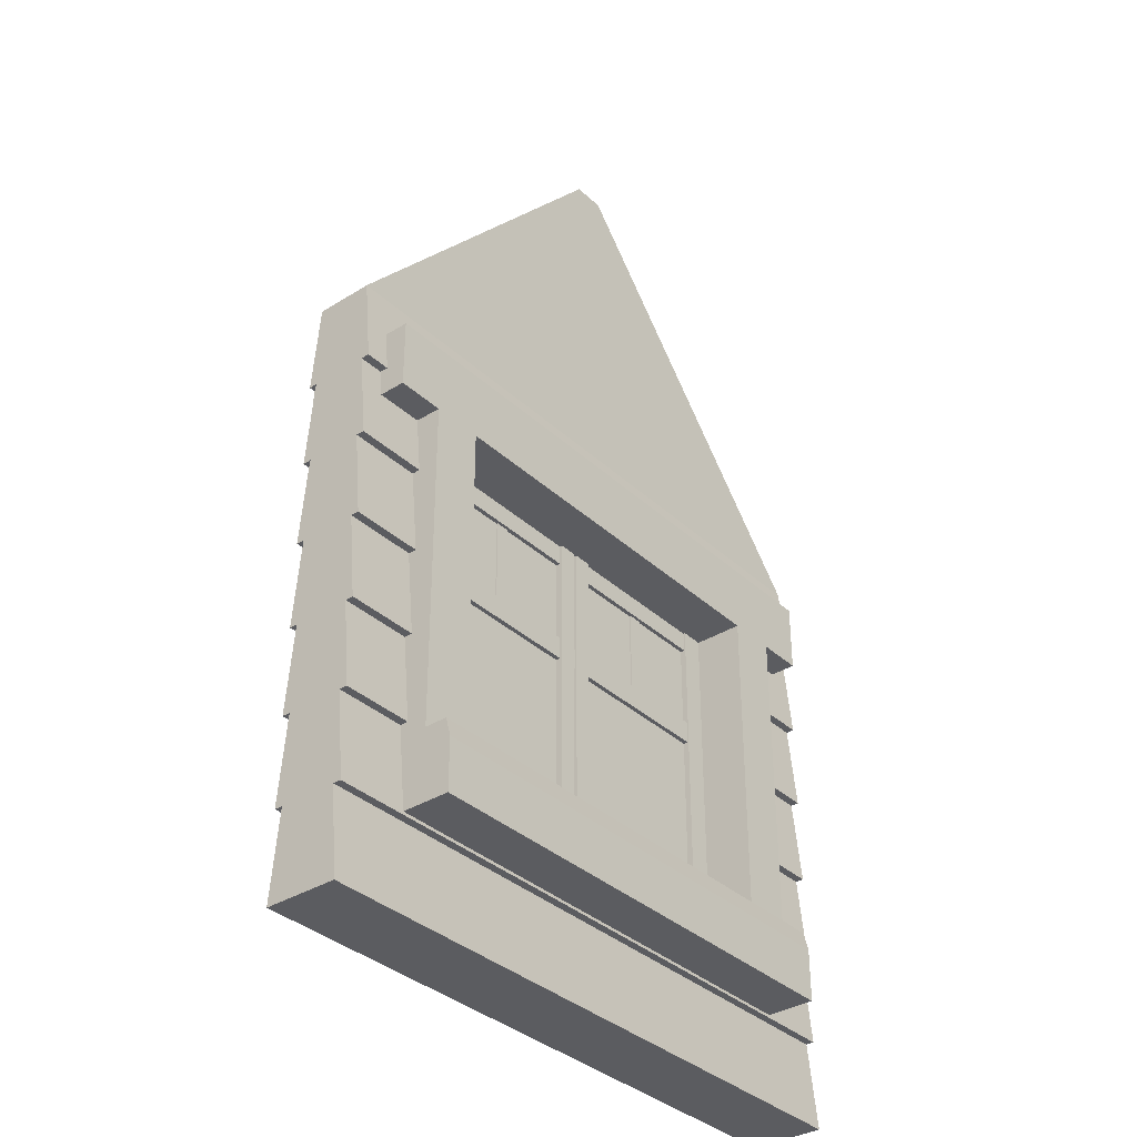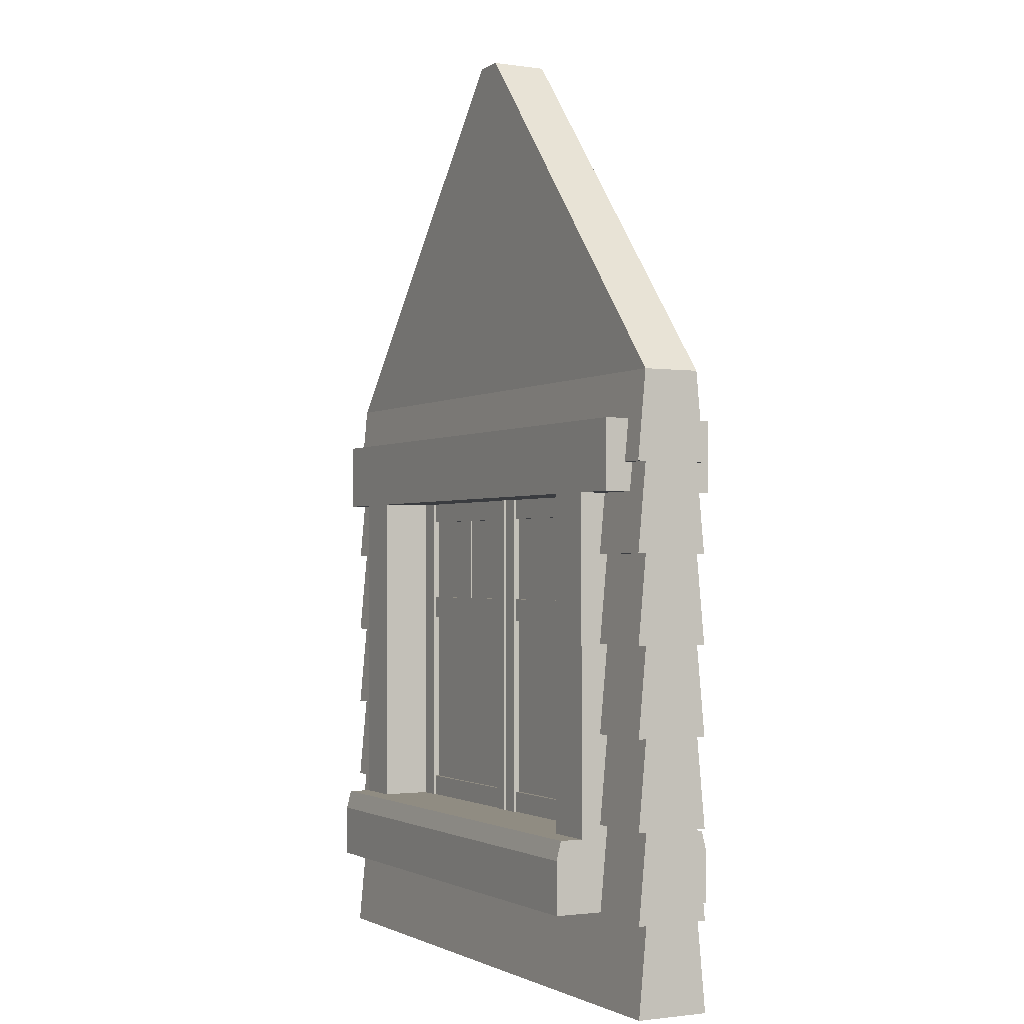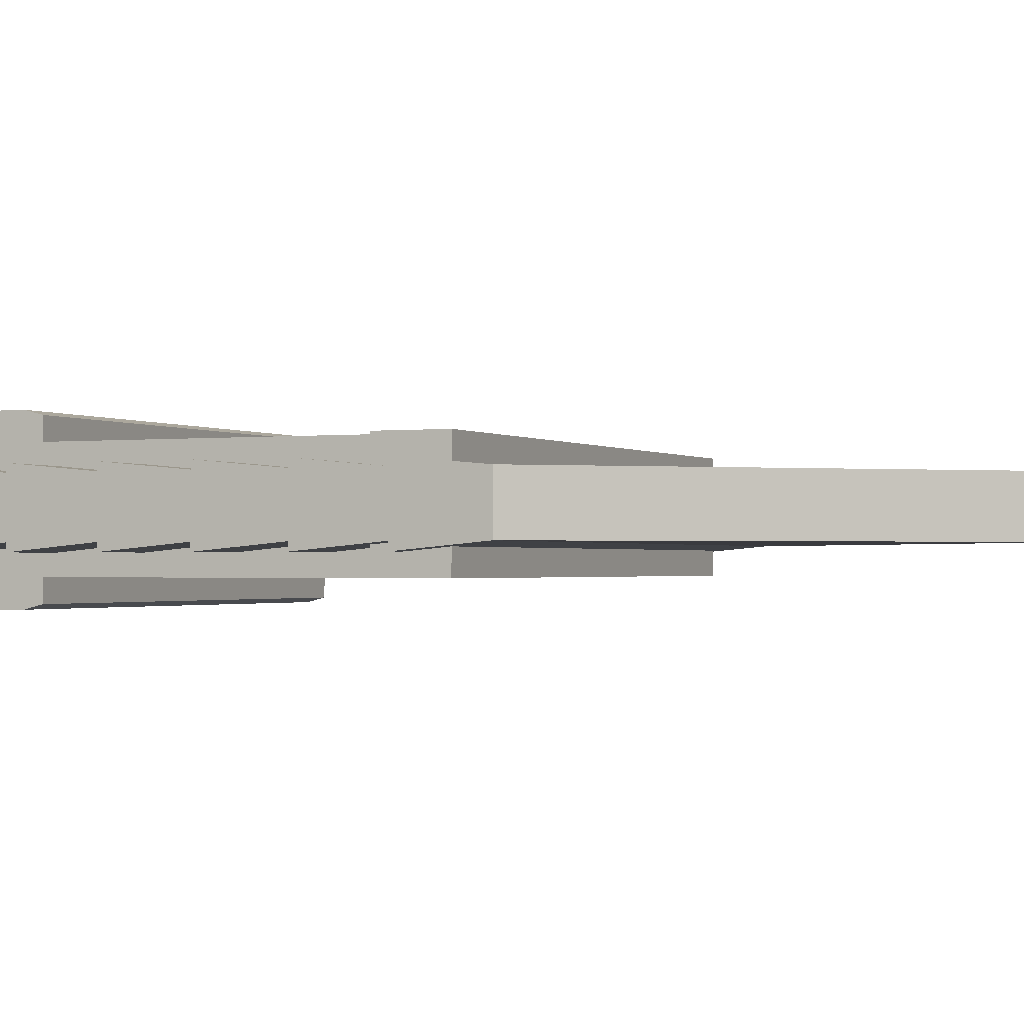
<metadata>
{"format":"obj","ext":"obj","renderer":"f3d","projection":"perspective","resolution":1024,"background":"white","views":[{"elev":-35.3,"azim":129.6,"up":"+Y"},{"elev":-1.5,"azim":-117.8,"up":"+Y"},{"elev":-1.2,"azim":113.9,"up":"+Z"}]}
</metadata>
<code>
o Window02_house04_Cube.002
v 1.752 -1.799 0.143
v 1.752 1.506 0.143
v -1.752 -1.799 0.143
v -1.752 1.506 0.143
v 1.752 -1.799 -0.143
v 1.752 1.506 -0.143
v -1.752 -1.799 -0.143
v -1.752 1.506 -0.143
v 1.752 -1.327 0.143
v 1.752 -0.8545 0.143
v 1.752 -0.3824 0.143
v 1.752 0.08975 0.143
v 1.752 0.5619 0.143
v 1.752 1.034 0.143
v -1.752 1.034 0.143
v -1.752 0.5619 0.143
v -1.752 0.08975 0.143
v -1.752 -0.3824 0.143
v -1.752 -0.8545 0.143
v -1.752 -1.327 0.143
v -1.752 1.034 -0.143
v -1.752 0.5619 -0.143
v -1.752 0.08975 -0.143
v -1.752 -0.3824 -0.143
v -1.752 -0.8545 -0.143
v -1.752 -1.327 -0.143
v 1.752 1.034 -0.143
v 1.752 0.5619 -0.143
v 1.752 0.08975 -0.143
v 1.752 -0.3824 -0.143
v 1.752 -0.8545 -0.143
v 1.752 -1.327 -0.143
v 1.752 1.034 0.1978
v 1.752 1.506 0.1538
v -1.752 1.506 0.1538
v -1.752 1.034 0.1978
v -1.752 1.034 -0.1978
v -1.752 1.506 -0.1538
v 1.752 1.506 -0.1538
v 1.752 1.034 -0.1978
v -1.752 -1.799 -0.1978
v -1.752 -1.327 -0.1538
v 1.752 -1.327 -0.1538
v 1.752 -1.799 -0.1978
v -1.752 -1.327 -0.1978
v -1.752 -0.8545 -0.1538
v 1.752 -0.8545 -0.1538
v 1.752 -1.327 -0.1978
v -1.752 -0.8545 -0.1978
v -1.752 -0.3824 -0.1538
v 1.752 -0.3824 -0.1538
v 1.752 -0.8545 -0.1978
v -1.752 -0.3824 -0.1978
v -1.752 0.08975 -0.1538
v 1.752 0.08975 -0.1538
v 1.752 -0.3824 -0.1978
v -1.752 0.08975 -0.1978
v -1.752 0.5619 -0.1538
v 1.752 0.5619 -0.1538
v 1.752 0.08975 -0.1978
v -1.752 0.5619 -0.1978
v -1.752 1.034 -0.1538
v 1.752 1.034 -0.1538
v 1.752 0.5619 -0.1978
v 1.752 -1.799 0.1978
v 1.752 -1.327 0.1538
v -1.752 -1.327 0.1538
v -1.752 -1.799 0.1978
v 1.752 -1.327 0.1978
v 1.752 -0.8545 0.1538
v -1.752 -0.8545 0.1538
v -1.752 -1.327 0.1978
v 1.752 -0.8545 0.1978
v 1.752 -0.3824 0.1538
v -1.752 -0.3824 0.1538
v -1.752 -0.8545 0.1978
v 1.752 -0.3824 0.1978
v 1.752 0.08975 0.1538
v -1.752 0.08975 0.1538
v -1.752 -0.3824 0.1978
v 1.752 0.08975 0.1978
v 1.752 0.5619 0.1538
v -1.752 0.5619 0.1538
v -1.752 0.08975 0.1978
v 1.752 0.5619 0.1978
v 1.752 1.034 0.1538
v -1.752 1.034 0.1538
v -1.752 0.5619 0.1978
v 1.363 -1.31 -0.1962
v 1.363 -1.31 0.1962
v 0.00018 1.259 -0.1768
v 0.00018 1.259 0.1768
v 1.363 1.259 -0.1768
v 1.363 1.259 0.1768
v 0.00018 -1.31 -0.1962
v 0.00018 -1.31 0.1962
v 1.363 -0.9243 -0.1603
v 1.363 -0.9243 0.1603
v 1.363 0.08975 0.143
v 1.363 0.5619 0.1538
v 1.363 -0.3824 0.1978
v 1.363 0.08975 0.1978
v 1.363 1.034 -0.1538
v 1.363 0.08975 0.1538
v 1.363 0.5619 0.143
v 1.363 1.034 0.1538
v 1.363 0.5619 0.1978
v 1.363 1.034 -0.1978
v 1.363 1.034 -0.143
v 1.363 1.034 0.143
v 1.363 1.034 0.1978
v 1.363 0.5619 -0.1978
v 1.363 -0.3824 0.143
v 1.363 -0.3824 -0.143
v 1.363 -0.3824 -0.1978
v 1.363 -0.8545 0.1978
v 1.363 -0.8545 0.143
v 1.363 -0.8545 -0.143
v 1.363 -0.8545 -0.1978
v 1.363 0.08975 -0.1538
v 1.363 0.08975 -0.143
v 1.363 -0.8545 0.1538
v 1.363 0.5619 -0.143
v 1.363 0.5619 -0.1538
v 1.363 0.08975 -0.1978
v 1.363 -0.8545 -0.1538
v 1.363 -0.3824 0.1538
v 1.363 -0.3824 -0.1538
v -1.363 1.259 -0.1768
v -1.363 1.259 0.1768
v -1.363 -1.31 -0.1962
v -1.363 -1.31 0.1962
v -1.363 0.5619 -0.1978
v -1.363 -0.3824 -0.1978
v -1.363 1.034 -0.1538
v -1.363 0.08975 -0.1538
v -1.363 0.08975 -0.143
v -1.363 1.034 0.1538
v -1.363 0.5619 -0.143
v -1.363 0.5619 -0.1538
v -1.363 0.08975 -0.1978
v -1.363 1.034 -0.1978
v -1.363 1.034 -0.143
v -1.363 1.034 0.143
v -1.363 1.034 0.1978
v -1.363 0.08975 0.143
v -1.363 0.5619 0.1538
v -1.363 -0.3824 0.1978
v -1.363 -0.3824 0.143
v -1.363 0.08975 0.1978
v -1.363 -0.3824 -0.143
v -1.363 -0.8545 0.1978
v -1.363 0.08975 0.1538
v -1.363 0.5619 0.143
v -1.363 -0.8545 0.143
v -1.363 -0.8545 -0.143
v -1.363 -0.8545 -0.1978
v -1.363 -0.8545 0.1538
v -1.363 0.5619 0.1978
v -1.363 -0.8545 -0.1538
v -1.363 -0.3824 0.1538
v -1.363 -0.3824 -0.1538
v -1.363 -0.9243 -0.1603
v -1.363 -0.9243 0.1603
v -1.363 -1.31 0.3093
v -1.363 1.259 0.3093
v -1.363 -1.31 -0.3093
v -1.363 1.259 -0.3093
v -1.363 -0.9243 0.3093
v -1.363 -0.9243 -0.3093
v -1.363 -1.31 -0.4584
v -1.363 -1.31 0.4584
v -1.09 -1.31 -0.3093
v -1.09 1.259 0.3093
v -1.09 -0.9243 0.3093
v -1.09 -1.31 -0.4584
v -1.09 1.259 -0.3093
v -1.09 -1.31 0.3093
v -1.09 -0.9243 -0.3093
v -1.09 -1.31 0.4584
v -1.363 0.8826 0.3093
v -1.363 0.8826 -0.3093
v -1.09 0.8826 -0.3093
v -1.09 0.8826 0.3093
v -1.62 0.8826 0.3093
v -1.62 1.259 0.3093
v -1.62 1.259 -0.3093
v -1.62 0.8826 -0.3093
v -1.363 -0.9243 -0.4322
v -1.363 -1.027 -0.4584
v -1.363 -1.027 0.4584
v -1.363 -0.9243 0.4322
v -1.09 -1.027 0.4584
v -1.09 -0.9243 0.4322
v -1.09 -1.027 -0.4584
v -1.09 -0.9243 -0.4322
v 1.363 -1.31 0.3093
v 1.363 1.259 0.3093
v 1.363 -1.31 -0.3093
v 1.363 1.259 -0.3093
v 1.363 -0.9243 0.3093
v 1.363 -0.9243 -0.3093
v 1.363 -1.31 -0.4584
v 1.363 -1.31 0.4584
v 0.00018 -1.31 -0.3093
v 0.00018 1.259 -0.3093
v 0.00018 -1.31 0.3093
v 0.00018 1.259 0.3093
v 0.00018 -0.9243 0.3093
v 0.00018 -0.9243 -0.3093
v 0.00018 -1.31 -0.4584
v 0.00018 -1.31 0.4584
v 1.091 -1.31 -0.3093
v 1.091 1.259 0.3093
v 1.091 -0.9243 0.3093
v 1.091 -1.31 -0.4584
v 1.091 1.259 -0.3093
v 1.091 -1.31 0.3093
v 1.091 -0.9243 -0.3093
v 1.091 -1.31 0.4584
v 1.363 0.8826 0.3093
v 1.363 0.8826 -0.3093
v 0.00018 0.8826 0.3093
v 0.00018 0.8826 -0.3093
v 1.091 0.8826 -0.3093
v 1.091 0.8826 0.3093
v 1.62 0.8826 0.3093
v 1.62 1.259 0.3093
v 1.62 1.259 -0.3093
v 1.62 0.8826 -0.3093
v 1.363 -0.9243 -0.4322
v 1.363 -1.027 -0.4584
v 1.363 -1.027 0.4584
v 1.363 -0.9243 0.4322
v 0.00018 -0.9243 0.4322
v 0.00018 -1.027 0.4584
v 0.00018 -1.027 -0.4584
v 0.00018 -0.9243 -0.4322
v 1.091 -1.027 0.4584
v 1.091 -0.9243 0.4322
v 1.091 -1.027 -0.4584
v 1.091 -0.9243 -0.4322
v 0.009951 -1.086 -0.0458
v 0.009951 0.9135 -0.0458
v 0.009951 -1.086 0.0458
v 0.009951 0.9135 0.0458
v 0.1077 -1.086 -0.0458
v 0.1077 0.9135 -0.0458
v 0.1077 -1.086 0.0458
v 0.1077 0.9135 0.0458
v -0.00959 -1.086 -0.0458
v -0.00959 0.9135 -0.0458
v -0.00959 -1.086 0.0458
v -0.00959 0.9135 0.0458
v -0.1074 -1.086 -0.0458
v -0.1074 0.9135 -0.0458
v -0.1074 -1.086 0.0458
v -0.1074 0.9135 0.0458
v -1.207 0.1813 0.03272
v -1.207 0.3045 0.03272
v -1.207 0.1813 -0.03272
v -1.207 0.3045 -0.03272
v 1.207 0.1813 0.03272
v 1.207 0.3045 0.03272
v 1.207 0.1813 -0.03272
v 1.207 0.3045 -0.03272
v -0.5832 0.2553 -0.01536
v -0.5073 0.2553 -0.01536
v -0.5832 0.2553 0.01536
v -0.5073 0.2553 0.01536
v -0.5832 0.9374 -0.01536
v -0.5073 0.9374 -0.01536
v -0.5832 0.9374 0.01536
v -0.5073 0.9374 0.01536
v 0.5836 0.2553 -0.01536
v 0.5076 0.2553 -0.01536
v 0.5836 0.2553 0.01536
v 0.5076 0.2553 0.01536
v 0.5836 0.9374 -0.01536
v 0.5076 0.9374 -0.01536
v 0.5836 0.9374 0.01536
v 0.5076 0.9374 0.01536
v -1.151 -1.086 -0.008145
v -1.151 0.9135 -0.008145
v -1.151 -1.086 0.008145
v -1.151 0.9135 0.008145
v 1.152 -1.086 -0.008145
v 1.152 0.9135 -0.008145
v 1.152 -1.086 0.008145
v 1.152 0.9135 0.008145
v -1.087 0.9541 0.04067
v -0.964 0.9541 0.04067
v -1.087 0.9541 -0.04067
v -0.964 0.9541 -0.04067
v -1.087 -0.9644 0.04067
v -0.964 -0.9644 0.04067
v -1.087 -0.9644 -0.04067
v -0.964 -0.9644 -0.04067
v 1.088 0.9541 0.04067
v 0.9643 0.9541 0.04067
v 1.088 0.9541 -0.04067
v 0.9643 0.9541 -0.04067
v 1.088 -0.9644 0.04067
v 0.9643 -0.9644 0.04067
v 1.088 -0.9644 -0.04067
v 0.9643 -0.9644 -0.04067
v 0.9882 0.8946 0.0314
v 0.9882 0.7714 0.0314
v 0.9882 0.8946 -0.0314
v 0.9882 0.7714 -0.0314
v -0.9951 0.8946 0.0314
v -0.9951 0.7714 0.0314
v -0.9951 0.8946 -0.0314
v -0.9951 0.7714 -0.0314
v 0.9882 -0.8096 0.0314
v 0.9882 -0.9328 0.0314
v 0.9882 -0.8096 -0.0314
v 0.9882 -0.9328 -0.0314
v -0.9951 -0.8096 0.0314
v -0.9951 -0.9328 0.0314
v -0.9951 -0.8096 -0.0314
v -0.9951 -0.9328 -0.0314
v 0.0876 3.428 0.143
v -0.08758 3.428 0.143
v 0.0876 3.428 -0.143
v -0.08758 3.428 -0.143
v 0.0876 3.428 0.1538
v -0.08758 3.428 0.1538
v -0.08758 3.428 -0.1538
v 0.0876 3.428 -0.1538
f 166 185 181
f 174 181 184
f 168 174 177
f 175 235 209
f 169 167 165
f 169 194 175
f 167 176 173
f 165 172 191
f 179 189 170
f 210 196 179
f 207 180 178
f 205 178 173
f 177 224 183
f 168 183 182
f 173 165 167
f 178 172 165
f 170 189 190
f 193 172 180
f 236 180 212
f 173 211 205
f 195 211 176
f 177 208 206
f 208 184 223
f 183 223 184
f 182 179 170
f 179 184 175
f 184 169 175
f 181 170 169
f 210 175 209
f 186 188 185
f 182 187 168
f 181 188 182
f 168 186 166
f 192 193 194
f 238 195 196
f 194 236 235
f 196 190 189
f 190 176 171
f 227 198 221
f 221 214 226
f 214 200 217
f 235 215 209
f 199 201 197
f 240 201 215
f 216 199 213
f 233 204 197
f 231 219 202
f 242 210 219
f 220 207 218
f 218 205 213
f 224 217 225
f 225 200 222
f 197 213 199
f 204 218 197
f 232 231 202
f 204 239 220
f 220 236 212
f 211 213 205
f 211 241 216
f 208 217 206
f 226 208 223
f 223 225 226
f 219 222 202
f 226 219 215
f 201 226 215
f 202 221 201
f 215 210 209
f 230 228 227
f 229 222 200
f 230 221 222
f 228 200 198
f 239 234 240
f 241 238 242
f 236 240 235
f 232 242 231
f 216 232 203
f 245 244 243
f 249 246 245
f 247 250 249
f 243 248 247
f 243 249 245
f 248 246 250
f 252 253 251
f 254 257 253
f 258 255 257
f 256 251 255
f 257 251 253
f 254 256 258
f 260 261 259
f 262 265 261
f 266 263 265
f 264 259 263
f 265 259 261
f 262 264 266
f 268 269 267
f 270 273 269
f 273 272 271
f 271 268 267
f 273 267 269
f 270 272 274
f 277 276 275
f 281 278 277
f 279 282 281
f 275 280 279
f 275 281 277
f 280 278 282
f 292 293 291
f 294 297 293
f 298 295 297
f 295 292 291
f 297 291 293
f 294 296 298
f 301 300 299
f 305 302 301
f 303 306 305
f 299 304 303
f 299 305 301
f 304 302 306
f 308 309 307
f 310 313 309
f 314 311 313
f 311 308 307
f 313 307 309
f 310 312 314
f 316 317 315
f 318 321 317
f 322 319 321
f 319 316 315
f 321 315 317
f 318 320 322
f 166 186 185
f 174 166 181
f 168 166 174
f 175 194 235
f 169 170 167
f 169 192 194
f 167 171 176
f 192 169 191
f 169 165 191
f 179 196 189
f 210 238 196
f 207 212 180
f 205 207 178
f 177 206 224
f 168 177 183
f 173 178 165
f 178 180 172
f 171 167 190
f 167 170 190
f 193 191 172
f 236 193 180
f 173 176 211
f 195 237 211
f 177 174 208
f 208 174 184
f 183 224 223
f 182 183 179
f 179 183 184
f 184 181 169
f 181 182 170
f 210 179 175
f 186 187 188
f 182 188 187
f 181 185 188
f 168 187 186
f 192 191 193
f 238 237 195
f 194 193 236
f 196 195 190
f 190 195 176
f 227 228 198
f 221 198 214
f 214 198 200
f 235 240 215
f 199 202 201
f 240 234 201
f 216 203 199
f 197 201 233
f 201 234 233
f 231 242 219
f 242 238 210
f 220 212 207
f 218 207 205
f 224 206 217
f 225 217 200
f 197 218 213
f 204 220 218
f 202 199 232
f 199 203 232
f 204 233 239
f 220 239 236
f 211 216 213
f 211 237 241
f 208 214 217
f 226 214 208
f 223 224 225
f 219 225 222
f 226 225 219
f 201 221 226
f 202 222 221
f 215 219 210
f 230 229 228
f 229 230 222
f 230 227 221
f 228 229 200
f 239 233 234
f 241 237 238
f 236 239 240
f 232 241 242
f 216 241 232
f 245 246 244
f 249 250 246
f 247 248 250
f 243 244 248
f 243 247 249
f 248 244 246
f 252 254 253
f 254 258 257
f 258 256 255
f 256 252 251
f 257 255 251
f 254 252 256
f 260 262 261
f 262 266 265
f 266 264 263
f 264 260 259
f 265 263 259
f 262 260 264
f 268 270 269
f 270 274 273
f 273 274 272
f 271 272 268
f 273 271 267
f 270 268 272
f 277 278 276
f 281 282 278
f 279 280 282
f 275 276 280
f 275 279 281
f 280 276 278
f 292 294 293
f 294 298 297
f 298 296 295
f 295 296 292
f 297 295 291
f 294 292 296
f 301 302 300
f 305 306 302
f 303 304 306
f 299 300 304
f 299 303 305
f 304 300 302
f 308 310 309
f 310 314 313
f 314 312 311
f 311 312 308
f 313 311 307
f 310 308 312
f 316 318 317
f 318 322 321
f 322 320 319
f 319 320 316
f 321 319 315
f 318 316 320
f 285 284 283
f 289 286 285
f 287 290 289
f 283 288 287
f 283 289 285
f 288 286 290
f 285 286 284
f 289 290 286
f 287 288 290
f 283 284 288
f 283 287 289
f 288 284 286
f 4 21 15
f 6 14 27
f 7 1 3
f 39 325 6
f 32 1 5
f 31 9 32
f 30 10 31
f 29 11 30
f 28 12 29
f 27 13 28
f 20 7 3
f 19 26 20
f 18 25 19
f 17 24 18
f 16 23 17
f 15 22 16
f 35 92 34
f 34 14 2
f 38 330 39
f 15 35 4
f 33 110 14
f 38 39 91
f 38 21 8
f 4 326 8
f 27 39 6
f 37 143 21
f 42 44 41
f 42 7 26
f 43 26 32
f 5 43 32
f 41 5 7
f 89 97 48
f 46 26 25
f 47 118 31
f 32 47 31
f 45 32 26
f 50 157 49
f 50 25 24
f 51 114 30
f 31 51 30
f 49 156 25
f 54 134 53
f 54 24 23
f 55 121 29
f 30 55 29
f 53 151 24
f 58 141 57
f 58 23 22
f 59 123 28
f 29 59 28
f 57 137 23
f 62 133 61
f 62 22 21
f 63 109 27
f 28 63 27
f 61 139 22
f 66 68 65
f 66 1 9
f 67 9 20
f 3 67 20
f 65 3 1
f 132 164 72
f 70 9 10
f 71 155 19
f 20 71 19
f 69 20 9
f 74 116 73
f 74 10 11
f 75 149 18
f 19 75 18
f 73 117 10
f 78 101 77
f 78 11 12
f 79 146 17
f 18 79 17
f 77 113 11
f 82 102 81
f 82 12 13
f 83 154 16
f 17 83 16
f 81 99 12
f 86 107 85
f 86 13 14
f 87 144 15
f 16 87 15
f 85 105 13
f 120 56 115
f 112 28 123
f 94 91 93
f 138 88 159
f 161 76 152
f 90 97 89
f 122 10 117
f 96 89 95
f 127 11 113
f 152 19 155
f 140 22 139
f 108 27 109
f 104 12 99
f 128 52 119
f 115 30 114
f 160 25 156
f 150 17 146
f 110 93 109
f 132 95 131
f 153 80 148
f 119 31 118
f 124 60 125
f 147 84 150
f 143 130 144
f 92 129 91
f 145 15 144
f 125 29 121
f 131 164 132
f 103 64 112
f 135 21 143
f 148 18 149
f 106 14 110
f 162 24 151
f 136 23 137
f 159 16 154
f 100 13 105
f 326 323 325
f 328 323 324
f 330 326 325
f 8 329 38
f 35 327 328
f 35 324 4
f 6 323 2
f 2 327 34
f 4 8 21
f 6 2 14
f 7 5 1
f 39 330 325
f 32 9 1
f 31 10 9
f 30 11 10
f 29 12 11
f 28 13 12
f 27 14 13
f 20 26 7
f 19 25 26
f 18 24 25
f 17 23 24
f 16 22 23
f 15 21 22
f 111 33 94
f 33 34 94
f 35 36 130
f 36 145 130
f 130 92 35
f 92 94 34
f 34 33 14
f 38 329 330
f 15 36 35
f 33 111 110
f 142 37 129
f 37 38 129
f 39 40 93
f 40 108 93
f 39 93 91
f 91 129 38
f 38 37 21
f 4 324 326
f 27 40 39
f 37 142 143
f 42 43 44
f 42 41 7
f 43 42 26
f 5 44 43
f 41 44 5
f 45 46 163
f 46 160 163
f 163 131 45
f 126 47 97
f 47 48 97
f 131 95 45
f 95 89 48
f 48 45 95
f 46 45 26
f 47 126 118
f 32 48 47
f 45 48 32
f 50 162 157
f 50 49 25
f 51 128 114
f 31 52 51
f 49 157 156
f 54 136 134
f 54 53 24
f 55 120 121
f 30 56 55
f 53 134 151
f 58 140 141
f 58 57 23
f 59 124 123
f 29 60 59
f 57 141 137
f 62 135 133
f 62 61 22
f 63 103 109
f 28 64 63
f 61 133 139
f 66 67 68
f 66 65 1
f 67 66 9
f 3 68 67
f 65 68 3
f 69 70 98
f 70 122 98
f 98 90 69
f 158 71 164
f 71 72 164
f 90 96 69
f 96 132 72
f 72 69 96
f 70 69 9
f 71 158 155
f 20 72 71
f 69 72 20
f 74 127 116
f 74 73 10
f 75 161 149
f 19 76 75
f 73 116 117
f 78 104 101
f 78 77 11
f 79 153 146
f 18 80 79
f 77 101 113
f 82 100 102
f 82 81 12
f 83 147 154
f 17 84 83
f 81 102 99
f 86 106 107
f 86 85 13
f 87 138 144
f 16 88 87
f 85 107 105
f 120 55 56
f 112 64 28
f 94 92 91
f 138 87 88
f 161 75 76
f 90 98 97
f 122 70 10
f 96 90 89
f 127 74 11
f 152 76 19
f 140 58 22
f 108 40 27
f 104 78 12
f 128 51 52
f 115 56 30
f 160 46 25
f 150 84 17
f 126 97 118
f 97 98 118
f 98 122 117
f 117 116 127
f 113 101 104
f 117 127 113
f 128 119 118
f 120 115 114
f 114 128 118
f 118 98 117
f 113 104 99
f 118 117 113
f 121 120 114
f 114 118 113
f 99 102 100
f 114 113 99
f 124 125 121
f 121 114 99
f 99 100 105
f 105 107 106
f 110 111 94
f 105 106 110
f 121 99 105
f 123 124 121
f 103 112 123
f 93 108 109
f 109 103 123
f 123 121 105
f 110 94 93
f 123 105 109
f 105 110 109
f 132 96 95
f 153 79 80
f 119 52 31
f 124 59 60
f 147 83 84
f 158 164 155
f 164 163 155
f 163 160 156
f 156 157 162
f 151 134 136
f 156 162 151
f 161 152 155
f 153 148 149
f 149 161 155
f 155 163 156
f 151 136 137
f 155 156 151
f 146 153 149
f 149 155 151
f 137 141 140
f 149 151 137
f 147 150 146
f 146 149 137
f 137 140 139
f 139 133 135
f 143 142 129
f 139 135 143
f 146 137 139
f 154 147 146
f 138 159 154
f 130 145 144
f 144 138 154
f 154 146 139
f 143 129 130
f 154 139 144
f 139 143 144
f 92 130 129
f 145 36 15
f 125 60 29
f 131 163 164
f 103 63 64
f 135 62 21
f 148 80 18
f 106 86 14
f 162 50 24
f 136 54 23
f 159 88 16
f 100 82 13
f 326 324 323
f 328 327 323
f 330 329 326
f 8 326 329
f 35 34 327
f 35 328 324
f 6 325 323
f 2 323 327

</code>
